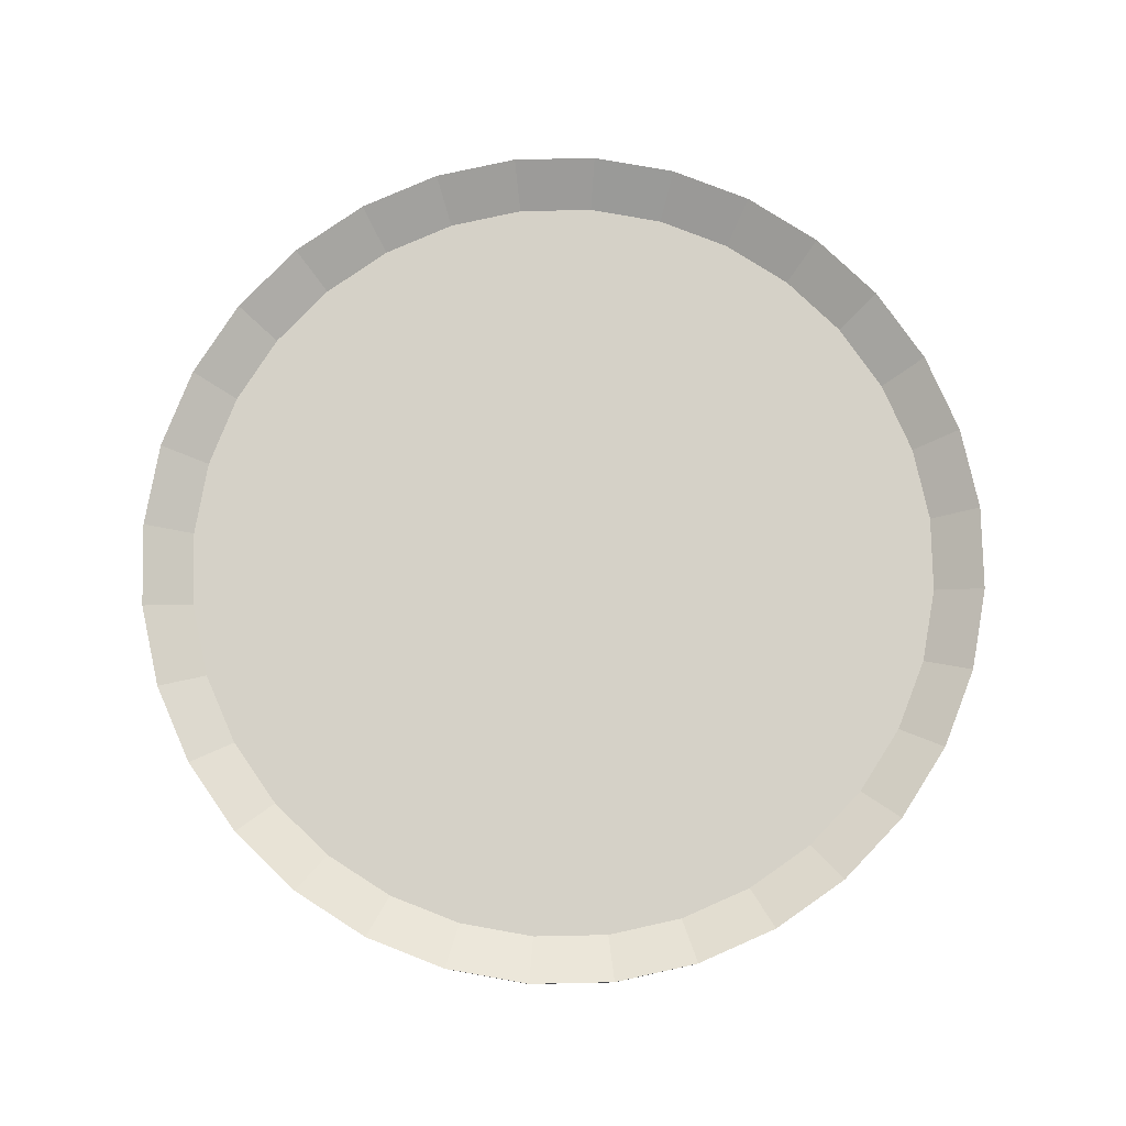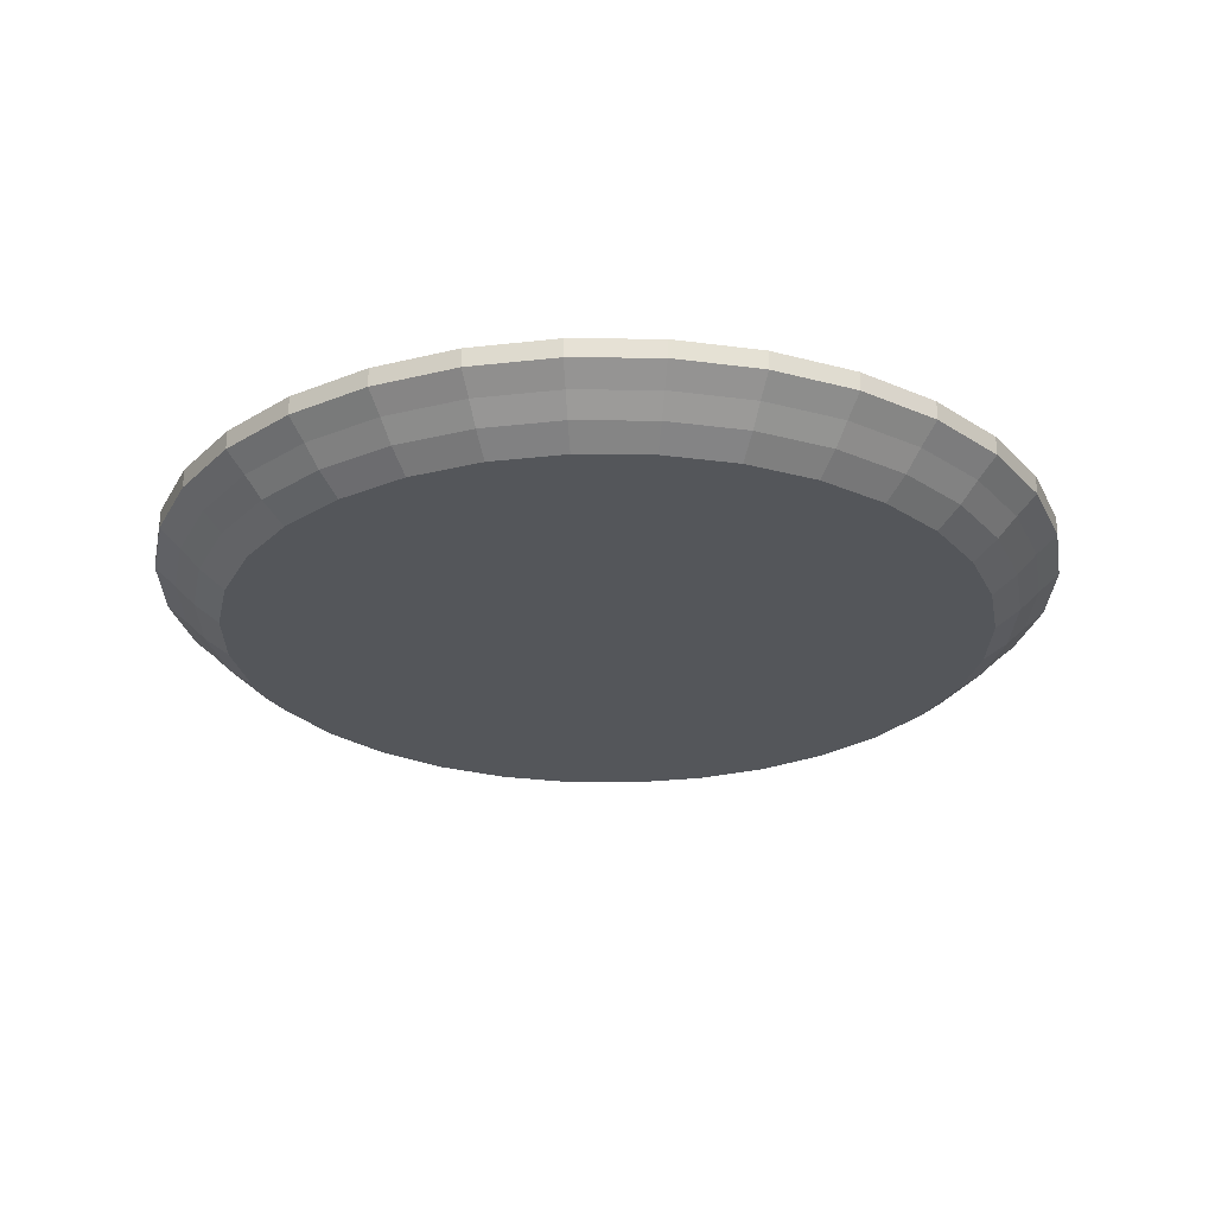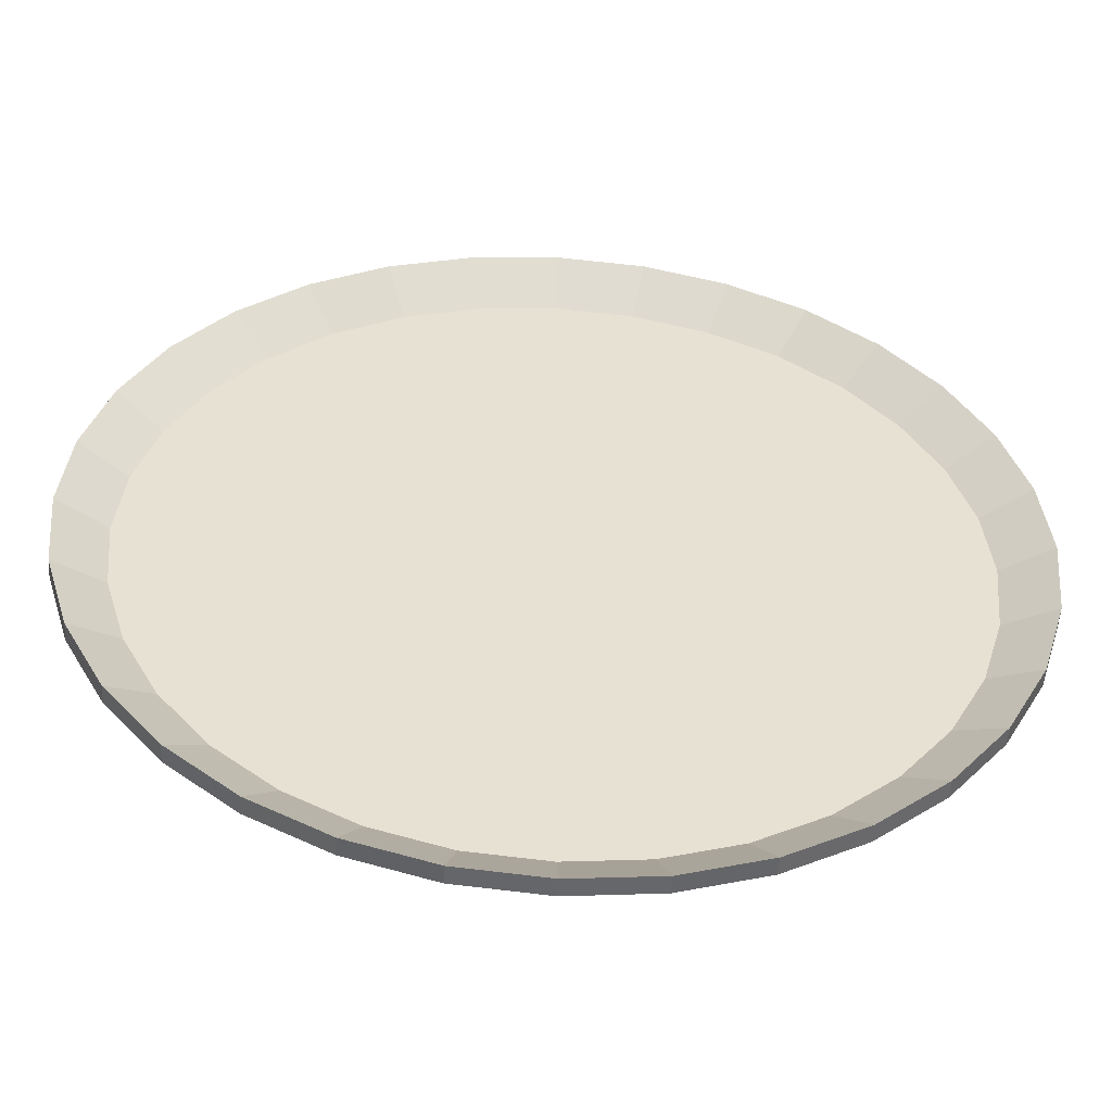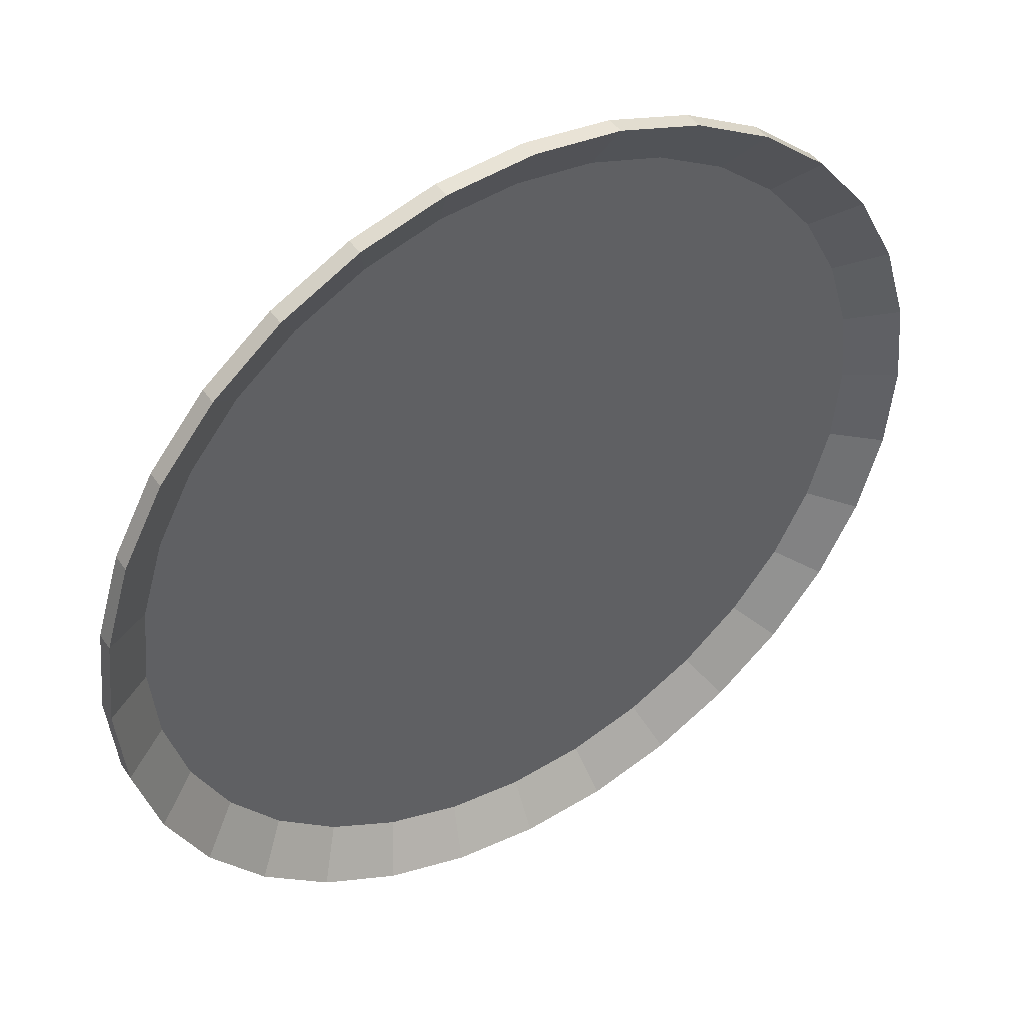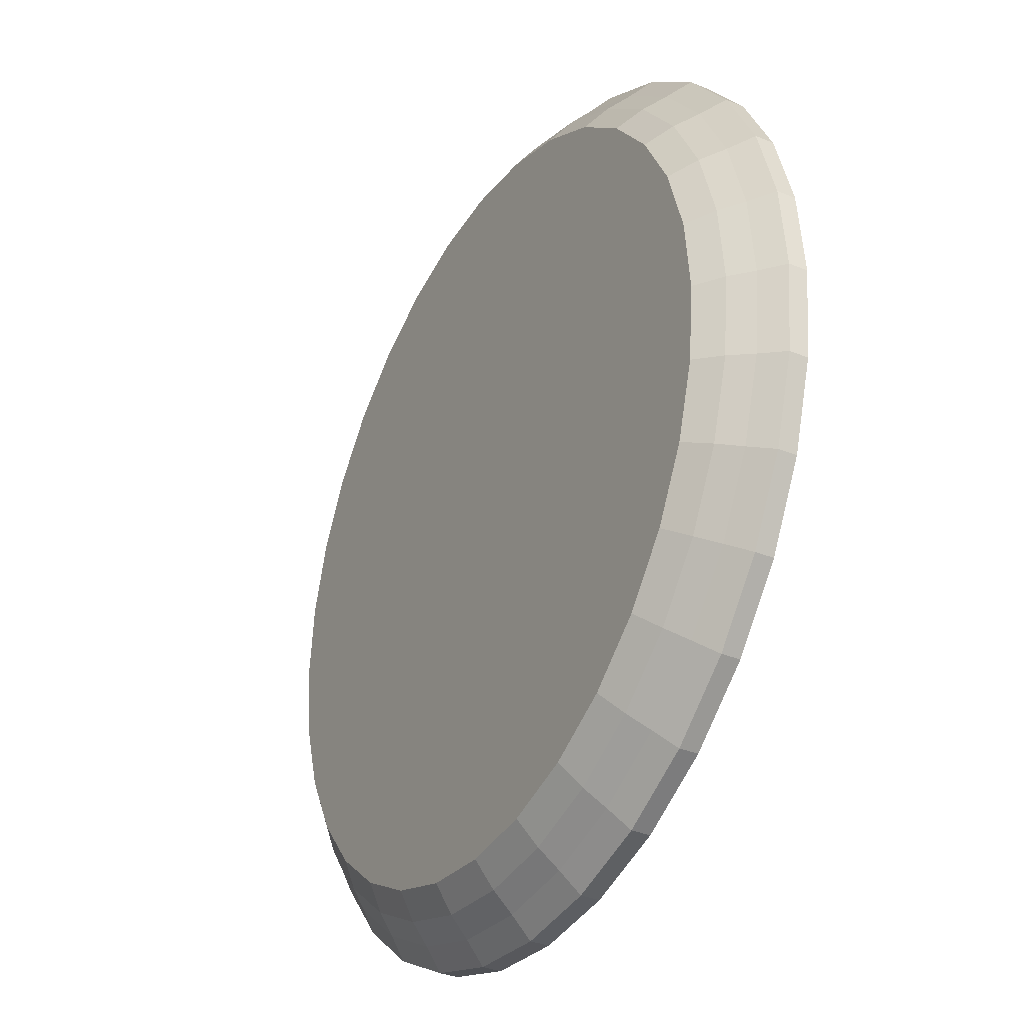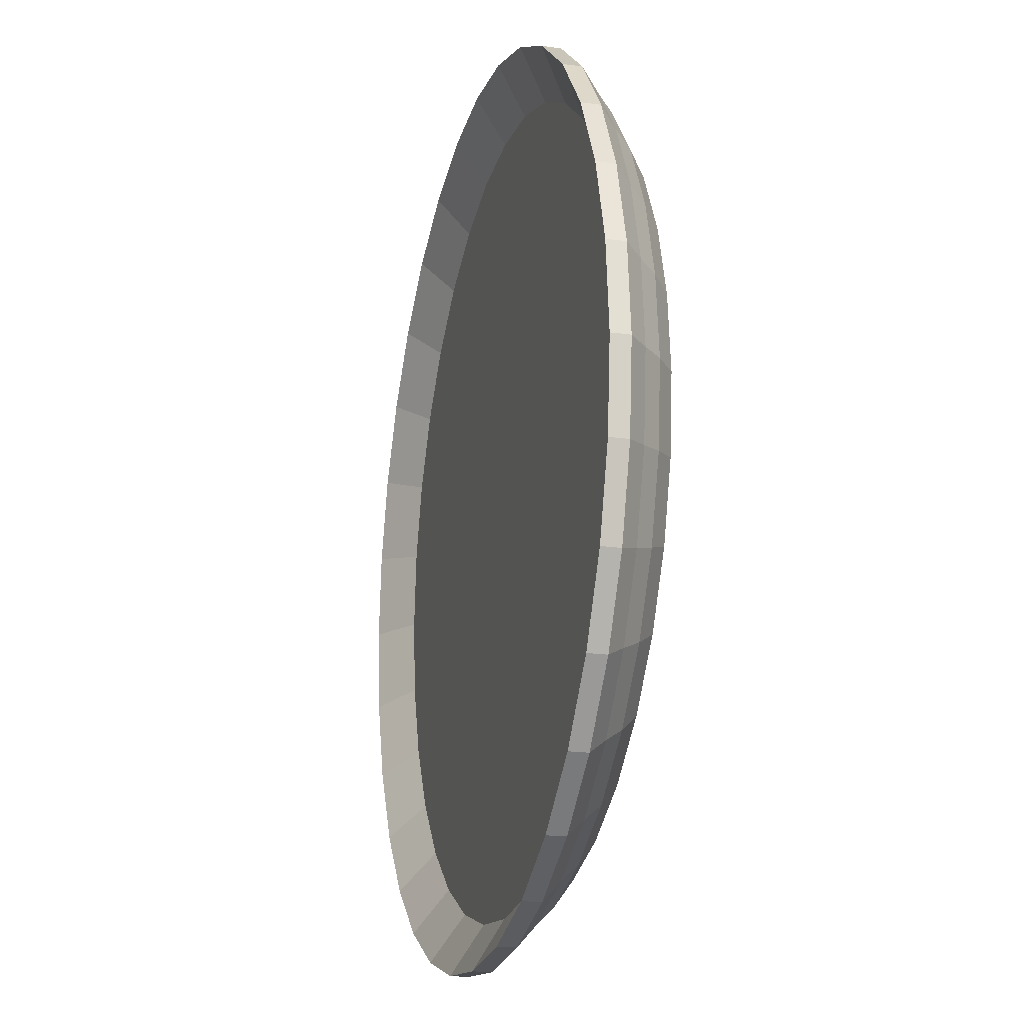
<metadata>
{"format":"obj","ext":"obj","renderer":"f3d","projection":"perspective","resolution":1024,"background":"white","views":[{"elev":78.8,"azim":-51.8,"up":"+Y"},{"elev":-25.6,"azim":151.0,"up":"+Y"},{"elev":-52.1,"azim":176.5,"up":"+Z"},{"elev":43.7,"azim":148.0,"up":"+Z"},{"elev":-33.6,"azim":60.7,"up":"+Z"},{"elev":-19.2,"azim":-104.9,"up":"+Z"}]}
</metadata>
<code>
o Cilindro.011_Cilindro.017
v 2.032 1.564 -4.171
v 2.032 1.579 -4.184
v 2.047 1.564 -4.169
v 2.05 1.579 -4.183
v 2.061 1.564 -4.165
v 2.066 1.579 -4.177
v 2.075 1.564 -4.158
v 2.082 1.579 -4.169
v 2.086 1.564 -4.149
v 2.096 1.579 -4.158
v 2.096 1.564 -4.137
v 2.107 1.579 -4.144
v 2.103 1.564 -4.124
v 2.115 1.579 -4.129
v 2.107 1.564 -4.109
v 2.12 1.579 -4.112
v 2.109 1.564 -4.094
v 2.122 1.579 -4.094
v 2.107 1.564 -4.079
v 2.12 1.579 -4.077
v 2.103 1.564 -4.065
v 2.115 1.579 -4.06
v 2.096 1.564 -4.052
v 2.107 1.579 -4.044
v 2.086 1.564 -4.04
v 2.096 1.579 -4.031
v 2.075 1.564 -4.031
v 2.082 1.579 -4.019
v 2.061 1.564 -4.023
v 2.066 1.579 -4.011
v 2.047 1.564 -4.019
v 2.05 1.579 -4.006
v 2.032 1.564 -4.018
v 2.032 1.579 -4.004
v 2.017 1.564 -4.019
v 2.014 1.579 -4.006
v 2.003 1.564 -4.023
v 1.998 1.579 -4.011
v 1.989 1.564 -4.031
v 1.982 1.579 -4.019
v 1.978 1.564 -4.04
v 1.968 1.579 -4.031
v 1.968 1.564 -4.052
v 1.957 1.579 -4.044
v 1.961 1.564 -4.065
v 1.949 1.579 -4.06
v 1.957 1.564 -4.079
v 1.944 1.579 -4.077
v 1.955 1.564 -4.094
v 1.942 1.579 -4.094
v 1.957 1.564 -4.109
v 1.944 1.579 -4.112
v 1.961 1.564 -4.124
v 1.949 1.579 -4.129
v 1.968 1.564 -4.137
v 1.957 1.579 -4.144
v 1.978 1.564 -4.149
v 1.968 1.579 -4.158
v 1.989 1.564 -4.158
v 1.982 1.579 -4.169
v 2.003 1.564 -4.165
v 1.998 1.579 -4.177
v 2.017 1.564 -4.169
v 2.014 1.579 -4.183
v 2.032 1.572 -4.18
v 2.049 1.572 -4.178
v 2.065 1.572 -4.173
v 2.08 1.572 -4.166
v 2.093 1.572 -4.155
v 2.103 1.572 -4.142
v 2.111 1.572 -4.127
v 2.116 1.572 -4.111
v 2.118 1.572 -4.094
v 2.116 1.572 -4.078
v 2.111 1.572 -4.061
v 2.103 1.572 -4.047
v 2.093 1.572 -4.034
v 2.08 1.572 -4.023
v 2.065 1.572 -4.015
v 2.049 1.572 -4.01
v 2.032 1.572 -4.009
v 2.015 1.572 -4.01
v 1.999 1.572 -4.015
v 1.984 1.572 -4.023
v 1.971 1.572 -4.034
v 1.961 1.572 -4.047
v 1.953 1.572 -4.061
v 1.948 1.572 -4.078
v 1.946 1.572 -4.094
v 1.948 1.572 -4.111
v 1.953 1.572 -4.127
v 1.961 1.572 -4.142
v 1.971 1.572 -4.155
v 1.984 1.572 -4.166
v 1.999 1.572 -4.173
v 2.015 1.572 -4.178
v 2.048 1.568 -4.175
v 2.063 1.568 -4.17
v 2.077 1.568 -4.162
v 2.09 1.568 -4.152
v 2.1 1.568 -4.14
v 2.108 1.568 -4.126
v 2.112 1.568 -4.11
v 2.114 1.568 -4.094
v 2.112 1.568 -4.078
v 2.108 1.568 -4.063
v 2.1 1.568 -4.049
v 2.09 1.568 -4.036
v 2.077 1.568 -4.026
v 2.063 1.568 -4.019
v 2.048 1.568 -4.014
v 2.032 1.568 -4.012
v 2.016 1.568 -4.014
v 2.001 1.568 -4.019
v 1.986 1.568 -4.026
v 1.974 1.568 -4.036
v 1.964 1.568 -4.049
v 1.956 1.568 -4.063
v 1.952 1.568 -4.078
v 1.95 1.568 -4.094
v 1.952 1.568 -4.11
v 1.956 1.568 -4.126
v 1.964 1.568 -4.14
v 1.974 1.568 -4.152
v 1.986 1.568 -4.162
v 2.001 1.568 -4.17
v 2.016 1.568 -4.175
v 2.032 1.568 -4.176
v 2.032 1.575 -4.184
v 2.05 1.575 -4.183
v 2.066 1.575 -4.177
v 2.082 1.575 -4.169
v 2.096 1.575 -4.158
v 2.107 1.575 -4.144
v 2.115 1.575 -4.129
v 2.12 1.575 -4.112
v 2.122 1.575 -4.094
v 2.12 1.575 -4.077
v 2.115 1.575 -4.06
v 2.107 1.575 -4.044
v 2.096 1.575 -4.031
v 2.082 1.575 -4.019
v 2.066 1.575 -4.011
v 2.05 1.575 -4.006
v 2.032 1.575 -4.004
v 2.014 1.575 -4.006
v 1.998 1.575 -4.011
v 1.982 1.575 -4.019
v 1.968 1.575 -4.031
v 1.957 1.575 -4.044
v 1.949 1.575 -4.06
v 1.944 1.575 -4.077
v 1.942 1.575 -4.094
v 1.944 1.575 -4.112
v 1.949 1.575 -4.129
v 1.957 1.575 -4.144
v 1.968 1.575 -4.158
v 1.982 1.575 -4.169
v 1.998 1.575 -4.177
v 2.014 1.575 -4.183
v 2.05 1.579 -4.183
v 2.032 1.579 -4.184
v 2.014 1.579 -4.183
v 1.998 1.579 -4.177
v 1.982 1.579 -4.169
v 1.968 1.579 -4.158
v 1.957 1.579 -4.144
v 1.949 1.579 -4.129
v 1.944 1.579 -4.112
v 1.942 1.579 -4.094
v 1.944 1.579 -4.077
v 1.949 1.579 -4.06
v 1.957 1.579 -4.044
v 1.968 1.579 -4.031
v 1.982 1.579 -4.019
v 1.998 1.579 -4.011
v 2.014 1.579 -4.006
v 2.032 1.579 -4.004
v 2.05 1.579 -4.006
v 2.066 1.579 -4.011
v 2.082 1.579 -4.019
v 2.096 1.579 -4.031
v 2.107 1.579 -4.044
v 2.115 1.579 -4.06
v 2.12 1.579 -4.077
v 2.122 1.579 -4.094
v 2.12 1.579 -4.112
v 2.115 1.579 -4.129
v 2.107 1.579 -4.144
v 2.096 1.579 -4.158
v 2.082 1.579 -4.169
v 2.066 1.579 -4.177
v 2.048 1.573 -4.173
v 2.032 1.573 -4.174
v 2.016 1.573 -4.173
v 2.001 1.573 -4.168
v 1.987 1.573 -4.161
v 1.975 1.573 -4.151
v 1.965 1.573 -4.139
v 1.958 1.573 -4.125
v 1.953 1.573 -4.11
v 1.952 1.573 -4.094
v 1.953 1.573 -4.079
v 1.958 1.573 -4.064
v 1.965 1.573 -4.05
v 1.975 1.573 -4.038
v 1.987 1.573 -4.028
v 2.001 1.573 -4.02
v 2.016 1.573 -4.016
v 2.032 1.573 -4.014
v 2.048 1.573 -4.016
v 2.063 1.573 -4.02
v 2.076 1.573 -4.028
v 2.089 1.573 -4.038
v 2.099 1.573 -4.05
v 2.106 1.573 -4.064
v 2.111 1.573 -4.079
v 2.112 1.573 -4.094
v 2.111 1.573 -4.11
v 2.106 1.573 -4.125
v 2.099 1.573 -4.139
v 2.089 1.573 -4.151
v 2.076 1.573 -4.161
v 2.063 1.573 -4.168
f 129 2 4 130
f 130 4 6 131
f 131 6 8 132
f 132 8 10 133
f 133 10 12 134
f 134 12 14 135
f 135 14 16 136
f 136 16 18 137
f 137 18 20 138
f 138 20 22 139
f 139 22 24 140
f 140 24 26 141
f 141 26 28 142
f 142 28 30 143
f 143 30 32 144
f 144 32 34 145
f 145 34 36 146
f 146 36 38 147
f 147 38 40 148
f 148 40 42 149
f 149 42 44 150
f 150 44 46 151
f 151 46 48 152
f 152 48 50 153
f 153 50 52 154
f 154 52 54 155
f 155 54 56 156
f 156 56 58 157
f 157 58 60 158
f 158 60 62 159
f 193 194 195 196 197 198 199 200 201 202 203 204 205 206 207 208 209 210 211 212 213 214 215 216 217 218 219 220 221 222 223 224
f 159 62 64 160
f 160 64 2 129
f 4 2 162 161
f 2 64 163 162
f 64 62 164 163
f 62 60 165 164
f 60 58 166 165
f 58 56 167 166
f 56 54 168 167
f 54 52 169 168
f 52 50 170 169
f 50 48 171 170
f 48 46 172 171
f 46 44 173 172
f 44 42 174 173
f 42 40 175 174
f 40 38 176 175
f 38 36 177 176
f 36 34 178 177
f 34 32 179 178
f 32 30 180 179
f 30 28 181 180
f 28 26 182 181
f 26 24 183 182
f 24 22 184 183
f 22 20 185 184
f 20 18 186 185
f 18 16 187 186
f 16 14 188 187
f 14 12 189 188
f 12 10 190 189
f 10 8 191 190
f 8 6 192 191
f 6 4 161 192
f 161 162 194 193
f 162 163 195 194
f 163 164 196 195
f 164 165 197 196
f 165 166 198 197
f 166 167 199 198
f 167 168 200 199
f 168 169 201 200
f 169 170 202 201
f 170 171 203 202
f 171 172 204 203
f 172 173 205 204
f 173 174 206 205
f 174 175 207 206
f 175 176 208 207
f 176 177 209 208
f 177 178 210 209
f 178 179 211 210
f 179 180 212 211
f 180 181 213 212
f 181 182 214 213
f 182 183 215 214
f 183 184 216 215
f 184 185 217 216
f 185 186 218 217
f 186 187 219 218
f 187 188 220 219
f 188 189 221 220
f 189 190 222 221
f 190 191 223 222
f 191 192 224 223
f 192 161 193 224
f 1 3 5 7 9 11 13 15 17 19 21 23 25 27 29 31 33 35 37 39 41 43 45 47 49 51 53 55 57 59 61 63
f 127 96 65 128
f 126 95 96 127
f 125 94 95 126
f 124 93 94 125
f 123 92 93 124
f 122 91 92 123
f 121 90 91 122
f 120 89 90 121
f 119 88 89 120
f 118 87 88 119
f 117 86 87 118
f 116 85 86 117
f 115 84 85 116
f 114 83 84 115
f 113 82 83 114
f 112 81 82 113
f 111 80 81 112
f 110 79 80 111
f 109 78 79 110
f 108 77 78 109
f 107 76 77 108
f 106 75 76 107
f 105 74 75 106
f 104 73 74 105
f 103 72 73 104
f 102 71 72 103
f 101 70 71 102
f 100 69 70 101
f 99 68 69 100
f 98 67 68 99
f 97 66 67 98
f 128 65 66 97
f 1 128 97 3
f 3 97 98 5
f 5 98 99 7
f 7 99 100 9
f 9 100 101 11
f 11 101 102 13
f 13 102 103 15
f 15 103 104 17
f 17 104 105 19
f 19 105 106 21
f 21 106 107 23
f 23 107 108 25
f 25 108 109 27
f 27 109 110 29
f 29 110 111 31
f 31 111 112 33
f 33 112 113 35
f 35 113 114 37
f 37 114 115 39
f 39 115 116 41
f 41 116 117 43
f 43 117 118 45
f 45 118 119 47
f 47 119 120 49
f 49 120 121 51
f 51 121 122 53
f 53 122 123 55
f 55 123 124 57
f 57 124 125 59
f 59 125 126 61
f 61 126 127 63
f 63 127 128 1
f 96 160 129 65
f 95 159 160 96
f 94 158 159 95
f 93 157 158 94
f 92 156 157 93
f 91 155 156 92
f 90 154 155 91
f 89 153 154 90
f 88 152 153 89
f 87 151 152 88
f 86 150 151 87
f 85 149 150 86
f 84 148 149 85
f 83 147 148 84
f 82 146 147 83
f 81 145 146 82
f 80 144 145 81
f 79 143 144 80
f 78 142 143 79
f 77 141 142 78
f 76 140 141 77
f 75 139 140 76
f 74 138 139 75
f 73 137 138 74
f 72 136 137 73
f 71 135 136 72
f 70 134 135 71
f 69 133 134 70
f 68 132 133 69
f 67 131 132 68
f 66 130 131 67
f 65 129 130 66

</code>
